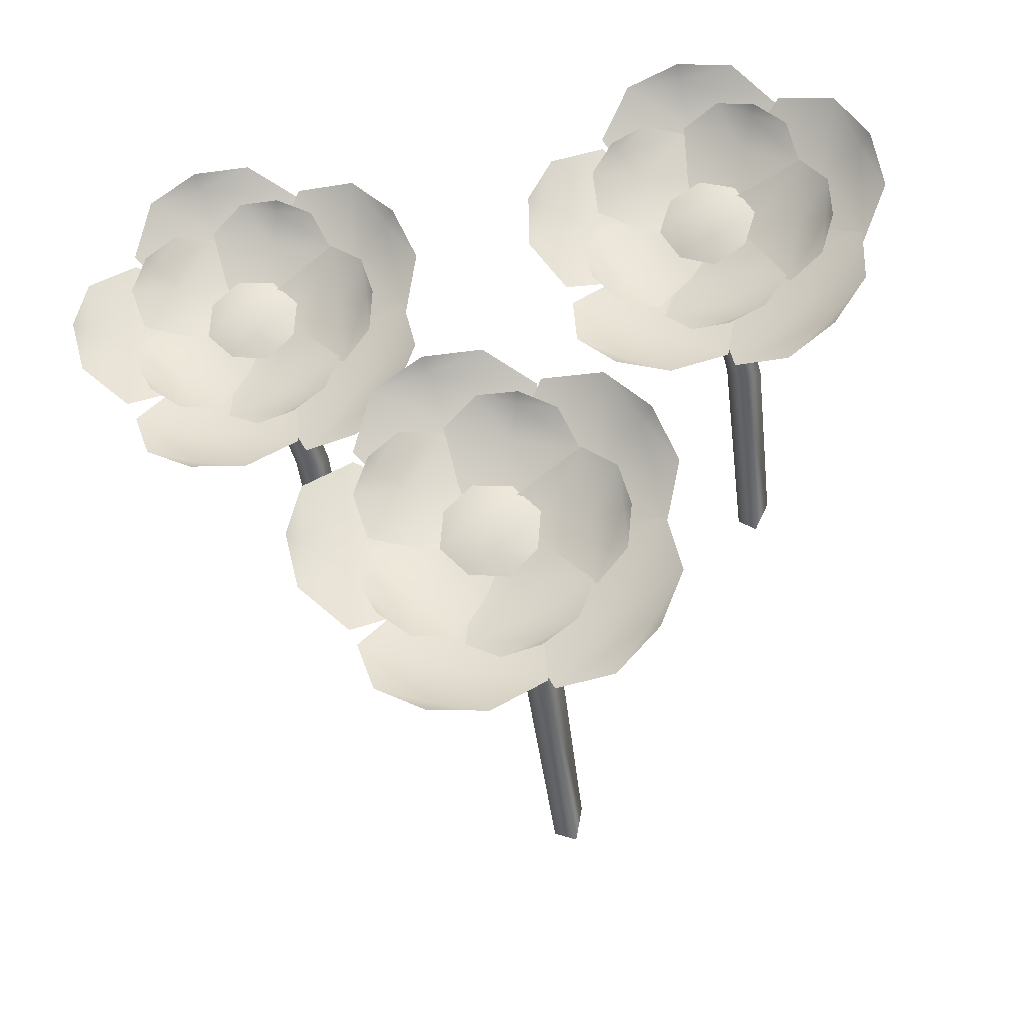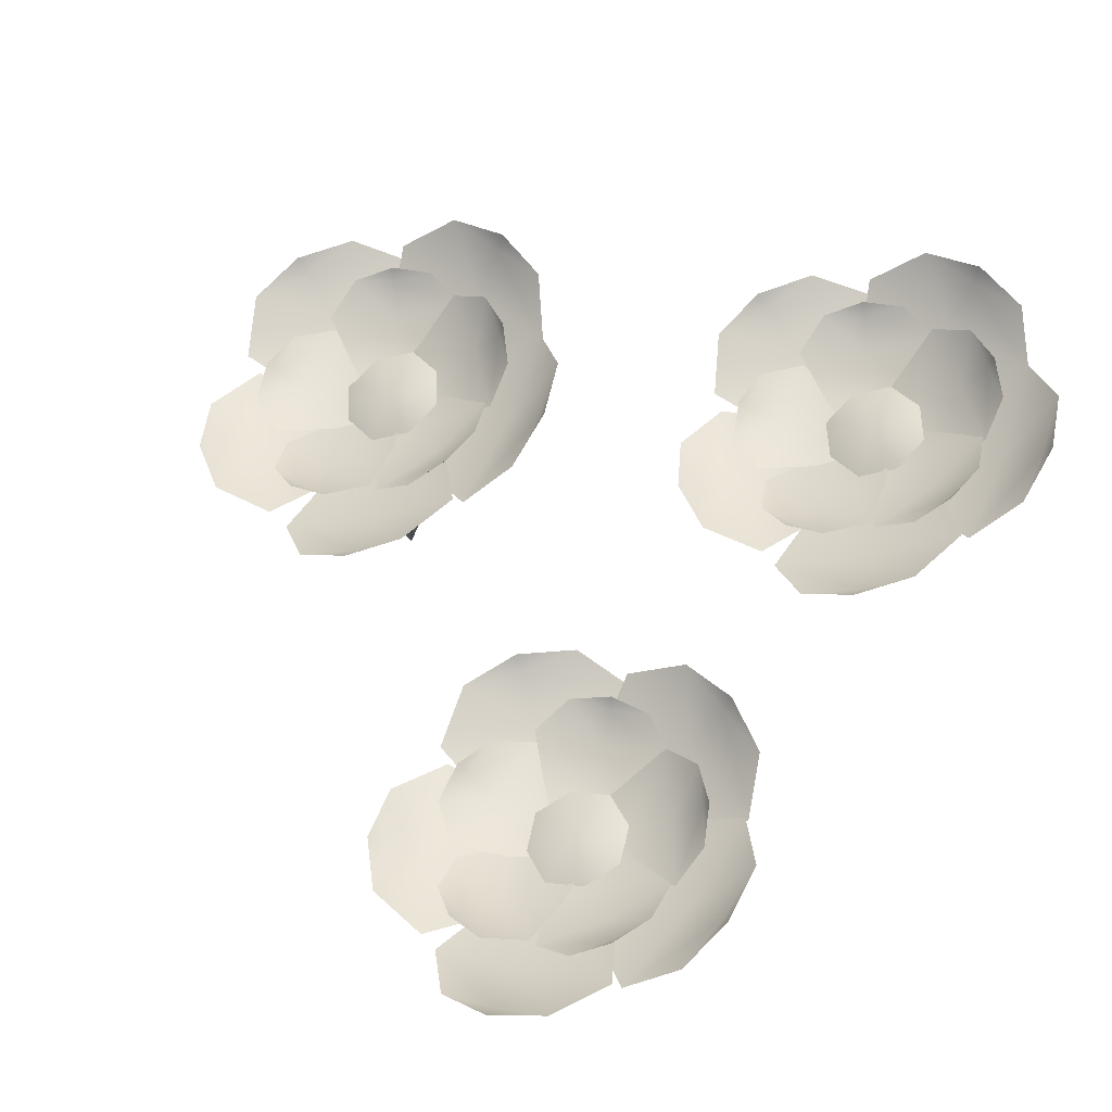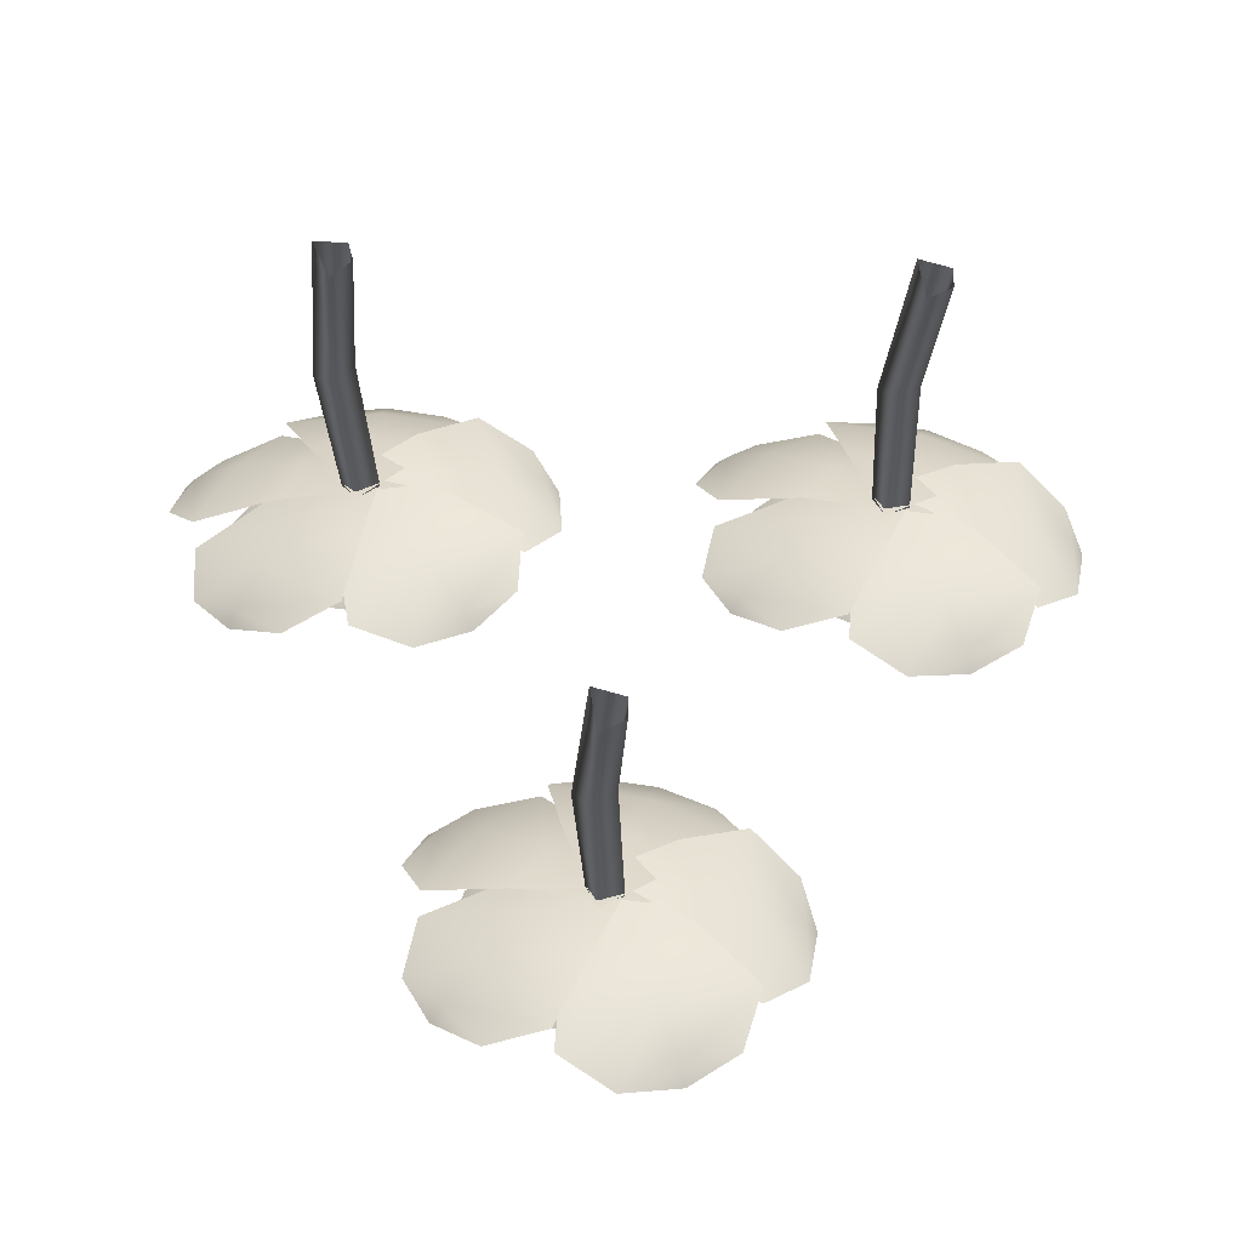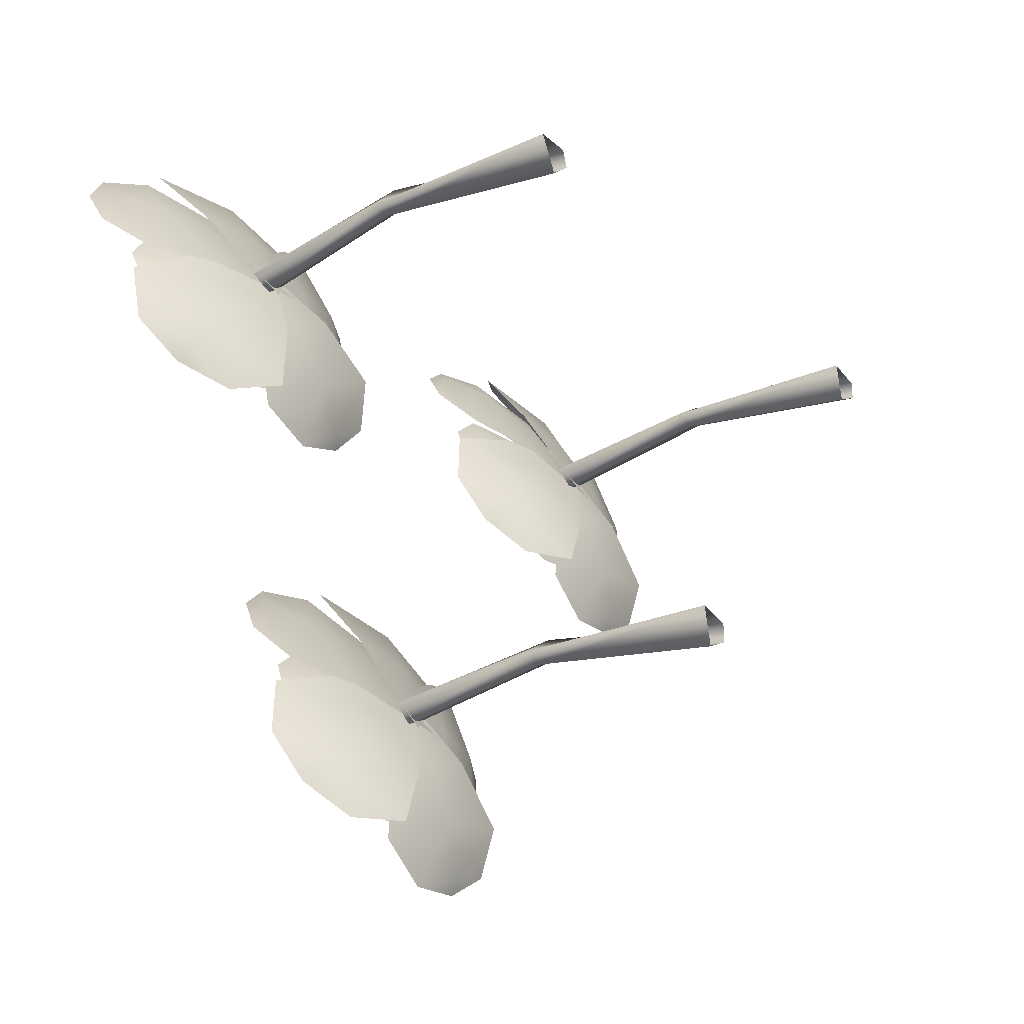
<metadata>
{"format":"obj","ext":"obj","renderer":"f3d","projection":"perspective","resolution":1024,"background":"white","views":[{"elev":-46.9,"azim":-167.3,"up":"+Z"},{"elev":70.1,"azim":-51.2,"up":"+Y"},{"elev":-29.1,"azim":1.3,"up":"+Z"},{"elev":-28.5,"azim":-49.1,"up":"+Z"}]}
</metadata>
<code>
o flower1_Plane.001
v -0.6994 0.4186 0.661
v -0.6964 0.4461 0.7294
v -0.7239 0.4907 0.7991
v -0.7648 0.5105 0.8065
v -0.7192 0.4527 0.7551
v -0.7192 0.4037 0.6774
v -0.7364 0.412 0.6462
v -0.772 0.4186 0.6641
v -0.769 0.4461 0.7325
v -0.7321 0.4521 0.7459
v -0.8441 0.4635 0.734
v -0.8368 0.4942 0.7675
v -0.8053 0.5095 0.7924
v -0.7982 0.4348 0.7124
v -0.8009 0.4965 0.7896
v -0.7842 0.4675 0.7708
v -0.7588 0.439 0.7359
v -0.7334 0.451 0.7158
v -0.7353 0.4326 0.6701
v -0.6673 0.4339 0.6978
v -0.6176 0.4887 0.7486
v -0.6177 0.4611 0.7117
v -0.7528 0.4117 0.6753
v -0.7215 0.4812 0.8026
v -0.6798 0.5008 0.8031
v -0.6431 0.5015 0.7807
v -0.7355 0.4471 0.7575
v -0.6481 0.4887 0.7778
v -0.6686 0.4612 0.7605
v -0.7009 0.4356 0.7293
v -0.7097 0.4071 0.6364
v -0.6285 0.4229 0.6014
v -0.6713 0.4083 0.5925
v -0.7646 0.4264 0.7065
v -0.6173 0.4417 0.7167
v -0.5962 0.4428 0.6758
v -0.6037 0.4353 0.6341
v -0.6742 0.429 0.7179
v -0.6128 0.4267 0.6404
v -0.6451 0.415 0.6576
v -0.6923 0.4131 0.6787
v -0.787 0.416 0.6535
v -0.7849 0.4094 0.564
v -0.8119 0.415 0.6009
v -0.7364 0.434 0.7272
v -0.6748 0.3898 0.5997
v -0.7027 0.3944 0.5633
v -0.7439 0.4021 0.5536
v -0.6969 0.3994 0.6527
v -0.7448 0.3962 0.5663
v -0.7451 0.393 0.6046
v -0.7428 0.403 0.6553
v -0.7918 0.4482 0.7264
v -0.8714 0.4659 0.689
v -0.8454 0.4708 0.7268
v -0.7054 0.4254 0.7083
v -0.8148 0.398 0.6119
v -0.853 0.4223 0.6202
v -0.8708 0.447 0.6505
v -0.7716 0.4003 0.651
v -0.8625 0.4386 0.658
v -0.8306 0.4255 0.6749
v -0.7819 0.4198 0.6915
v -0.6812 0.4323 0.6944
v -0.7872 0.4323 0.699
v -0.7344 0.4424 0.6927
v -0.7046 0 0.6897
v -0.7336 0.4182 0.7104
v -0.7363 0 0.6917
v -0.7532 0.4182 0.6924
v -0.7192 0 0.6527
v -0.7352 0.4182 0.6728
v -0.6996 0 0.6707
v -0.7156 0.4182 0.6908
v -0.733 0.2091 0.7248
v -0.7596 0.2091 0.6927
v -0.741 0.2091 0.6875
v -0.7214 0.2091 0.7055
v -0.6298 0.4857 0.8143
v -0.668 0.5227 0.8526
v -0.6663 0.4368 0.7581
v -0.7356 0.3777 0.6642
v -0.8281 0.4857 0.8228
v -0.7868 0.5227 0.8578
v -0.7269 0.5332 0.8649
v -0.7966 0.4368 0.7637
v -0.7272 0.5143 0.8586
v -0.7287 0.4718 0.8242
v -0.7313 0.4299 0.7637
v -0.6505 0.4044 0.6507
v -0.5393 0.4624 0.6753
v -0.5735 0.4282 0.631
v -0.7752 0.3976 0.6859
v -0.6271 0.4714 0.8172
v -0.5714 0.4882 0.7868
v -0.5433 0.4827 0.7328
v -0.6857 0.4327 0.773
v -0.5549 0.4665 0.7332
v -0.5995 0.4353 0.7276
v -0.6677 0.4114 0.7136
v -0.7527 0.385 0.607
v -0.6763 0.3908 0.5048
v -0.7379 0.3823 0.5255
v -0.7628 0.4173 0.7323
v -0.5749 0.4004 0.6372
v -0.5786 0.4017 0.5717
v -0.6196 0.398 0.5265
v -0.6456 0.3969 0.6804
v -0.6284 0.3876 0.541
v -0.658 0.3772 0.5859
v -0.6999 0.3839 0.646
v -0.8305 0.4147 0.684
v -0.8941 0.4158 0.5731
v -0.8985 0.4259 0.6378
v -0.7121 0.4183 0.7369
v -0.7421 0.3565 0.5372
v -0.8004 0.3742 0.5129
v -0.8544 0.3965 0.5308
v -0.7278 0.3691 0.6179
v -0.8482 0.3869 0.5471
v -0.8219 0.3779 0.5942
v -0.7799 0.3853 0.6543
v -0.775 0.4521 0.7758
v -0.8923 0.5013 0.7876
v -0.8328 0.4971 0.8147
v -0.6908 0.4008 0.6915
v -0.8987 0.4015 0.6537
v -0.9318 0.444 0.6911
v -0.9246 0.4794 0.7405
v -0.8183 0.3893 0.6701
v -0.9115 0.4647 0.7438
v -0.8648 0.4363 0.7416
v -0.7962 0.4142 0.7266
f 13 4 15
f 15 16 11 12
f 16 17 14 11
f 6 14 17
f 3 5 17 16
f 4 3 16 15
f 12 13 15
f 5 6 17
f 26 21 28
f 7 8 19
f 18 9 10
f 66 65 9 18
f 2 18 10
f 1 7 19
f 29 30 27 24
f 28 29 24 25
f 64 66 18 2
f 23 27 30
f 22 20 30 29
f 21 22 29 28
f 25 26 28
f 20 23 30
f 37 32 39
f 40 41 38 35
f 39 40 35 36
f 34 38 41
f 33 31 41 40
f 32 33 40 39
f 36 37 39
f 31 34 41
f 48 43 50
f 51 52 49 46
f 50 51 46 47
f 45 49 52
f 44 42 52 51
f 43 44 51 50
f 47 48 50
f 42 45 52
f 59 54 61
f 62 63 60 57
f 61 62 57 58
f 56 60 63
f 55 53 63 62
f 54 55 62 61
f 58 59 61
f 53 56 63
f 1 19 66 64
f 19 8 65 66
f 75 68 70 76
f 76 70 72 77
f 77 72 74 78
f 78 74 68 75
f 73 78 75 67
f 71 77 78 73
f 69 76 77 71
f 67 75 76 69
f 85 80 87
f 87 88 83 84
f 88 89 86 83
f 82 86 89
f 79 81 89 88
f 80 79 88 87
f 84 85 87
f 81 82 89
f 96 91 98
f 99 100 97 94
f 98 99 94 95
f 93 97 100
f 92 90 100 99
f 91 92 99 98
f 95 96 98
f 90 93 100
f 107 102 109
f 110 111 108 105
f 109 110 105 106
f 104 108 111
f 103 101 111 110
f 102 103 110 109
f 106 107 109
f 101 104 111
f 118 113 120
f 121 122 119 116
f 120 121 116 117
f 115 119 122
f 114 112 122 121
f 113 114 121 120
f 117 118 120
f 112 115 122
f 129 124 131
f 132 133 130 127
f 131 132 127 128
f 126 130 133
f 125 123 133 132
f 124 125 132 131
f 128 129 131
f 123 126 133
o flower1.001_Plane.001
v -0.4665 0.4186 0.2168
v -0.4468 0.4461 0.2823
v -0.4563 0.4907 0.3567
v -0.4941 0.5105 0.374
v -0.4626 0.4527 0.3129
v -0.4817 0.4037 0.2376
v -0.506 0.412 0.2115
v -0.5361 0.4186 0.2377
v -0.5164 0.4461 0.3032
v -0.4773 0.4521 0.3072
v -0.5889 0.4635 0.3232
v -0.5735 0.4942 0.3539
v -0.5369 0.5095 0.3703
v -0.5497 0.4348 0.2909
v -0.5333 0.4965 0.3665
v -0.5216 0.4675 0.3441
v -0.5057 0.439 0.304
v -0.486 0.451 0.2783
v -0.4991 0.4326 0.2344
v -0.4264 0.4339 0.2446
v -0.3657 0.4887 0.2816
v -0.3749 0.4611 0.2459
v -0.5148 0.4117 0.2438
v -0.4531 0.4812 0.3595
v -0.4126 0.5008 0.3497
v -0.3825 0.5015 0.319
v -0.4778 0.4471 0.3192
v -0.3881 0.4887 0.3174
v -0.4122 0.4612 0.3057
v -0.4512 0.4356 0.2834
v -0.4825 0.4071 0.1955
v -0.4125 0.4229 0.1416
v -0.4562 0.4083 0.1435
v -0.5185 0.4264 0.277
v -0.3733 0.4417 0.2506
v -0.3628 0.4428 0.2057
v -0.3804 0.4353 0.1672
v -0.4281 0.429 0.2658
v -0.3877 0.4267 0.1756
v -0.4148 0.415 0.2002
v -0.4553 0.4131 0.2322
v -0.5532 0.416 0.2311
v -0.5732 0.4094 0.1439
v -0.5904 0.415 0.1863
v -0.4861 0.434 0.2901
v -0.4578 0.3898 0.1513
v -0.4938 0.3944 0.1229
v -0.536 0.4021 0.1237
v -0.4661 0.3994 0.2082
v -0.5339 0.3962 0.1362
v -0.5247 0.393 0.1734
v -0.51 0.403 0.2219
v -0.5399 0.4482 0.303
v -0.6263 0.4659 0.2863
v -0.5919 0.4708 0.3165
v -0.4607 0.4254 0.2642
v -0.5904 0.398 0.1976
v -0.6255 0.4223 0.2151
v -0.6353 0.447 0.2488
v -0.539 0.4003 0.2249
v -0.6253 0.4386 0.254
v -0.5902 0.4255 0.2625
v -0.539 0.4198 0.2666
v -0.4406 0.4323 0.2447
v -0.5423 0.4323 0.2753
v -0.4926 0.4424 0.2561
v -0.4645 0 0.2459
v -0.4875 0.4182 0.2731
v -0.4948 0 0.2557
v -0.5109 0.4182 0.2605
v -0.4878 0 0.2136
v -0.4983 0.4182 0.2371
v -0.4644 0 0.2262
v -0.4749 0.4182 0.2497
v -0.4834 0.2091 0.2869
v -0.517 0.2091 0.2623
v -0.5003 0.2091 0.2527
v -0.4769 0.2091 0.2653
v -0.3613 0.4857 0.3483
v -0.3889 0.5227 0.3948
v -0.4106 0.4368 0.3028
v -0.5008 0.3777 0.2288
v -0.5514 0.4857 0.4054
v -0.5028 0.5227 0.429
v -0.443 0.5332 0.4212
v -0.5354 0.4368 0.3403
v -0.4449 0.5143 0.4152
v -0.4548 0.4718 0.3822
v -0.4722 0.4299 0.3242
v -0.4217 0.4044 0.1948
v -0.3079 0.4624 0.1913
v -0.3519 0.4282 0.1567
v -0.5339 0.3976 0.2596
v -0.358 0.4714 0.3504
v -0.3115 0.4882 0.3073
v -0.2976 0.4827 0.248
v -0.4256 0.4327 0.322
v -0.3087 0.4665 0.2513
v -0.3533 0.4353 0.2568
v -0.4228 0.4114 0.26
v -0.5315 0.385 0.1776
v -0.4826 0.3908 0.05971
v -0.5372 0.3823 0.09492
v -0.5104 0.4173 0.3015
v -0.3517 0.4004 0.1631
v -0.3714 0.4017 0.1006
v -0.4223 0.398 0.06681
v -0.4096 0.3969 0.2224
v -0.4272 0.3876 0.08306
v -0.4449 0.3772 0.1338
v -0.4707 0.3839 0.2024
v -0.588 0.4147 0.2714
v -0.6768 0.4158 0.1796
v -0.6652 0.4259 0.2433
v -0.4602 0.4183 0.2935
v -0.5384 0.3565 0.1073
v -0.6009 0.3742 0.09809
v -0.6488 0.3965 0.1288
v -0.5047 0.3691 0.182
v -0.6388 0.3869 0.143
v -0.6016 0.3779 0.1823
v -0.5462 0.3853 0.2301
v -0.5116 0.4521 0.3467
v -0.6224 0.5013 0.387
v -0.558 0.4971 0.3986
v -0.4507 0.4008 0.2442
v -0.6615 0.4015 0.2588
v -0.6844 0.444 0.3032
v -0.6652 0.4794 0.3493
v -0.5795 0.3893 0.2549
v -0.6517 0.4647 0.3493
v -0.607 0.4363 0.3356
v -0.5442 0.4142 0.3042
f 146 137 148
f 148 149 144 145
f 149 150 147 144
f 139 147 150
f 136 138 150 149
f 137 136 149 148
f 145 146 148
f 138 139 150
f 159 154 161
f 140 141 152
f 151 142 143
f 199 198 142 151
f 135 151 143
f 134 140 152
f 162 163 160 157
f 161 162 157 158
f 197 199 151 135
f 156 160 163
f 155 153 163 162
f 154 155 162 161
f 158 159 161
f 153 156 163
f 170 165 172
f 173 174 171 168
f 172 173 168 169
f 167 171 174
f 166 164 174 173
f 165 166 173 172
f 169 170 172
f 164 167 174
f 181 176 183
f 184 185 182 179
f 183 184 179 180
f 178 182 185
f 177 175 185 184
f 176 177 184 183
f 180 181 183
f 175 178 185
f 192 187 194
f 195 196 193 190
f 194 195 190 191
f 189 193 196
f 188 186 196 195
f 187 188 195 194
f 191 192 194
f 186 189 196
f 134 152 199 197
f 152 141 198 199
f 208 201 203 209
f 209 203 205 210
f 210 205 207 211
f 211 207 201 208
f 206 211 208 200
f 204 210 211 206
f 202 209 210 204
f 200 208 209 202
f 218 213 220
f 220 221 216 217
f 221 222 219 216
f 215 219 222
f 212 214 222 221
f 213 212 221 220
f 217 218 220
f 214 215 222
f 229 224 231
f 232 233 230 227
f 231 232 227 228
f 226 230 233
f 225 223 233 232
f 224 225 232 231
f 228 229 231
f 223 226 233
f 240 235 242
f 243 244 241 238
f 242 243 238 239
f 237 241 244
f 236 234 244 243
f 235 236 243 242
f 239 240 242
f 234 237 244
f 251 246 253
f 254 255 252 249
f 253 254 249 250
f 248 252 255
f 247 245 255 254
f 246 247 254 253
f 250 251 253
f 245 248 255
f 262 257 264
f 265 266 263 260
f 264 265 260 261
f 259 263 266
f 258 256 266 265
f 257 258 265 264
f 261 262 264
f 256 259 266
o flower1.002_Plane.001
v -0.1896 0.4186 0.6249
v -0.1684 0.4461 0.69
v -0.176 0.4907 0.7645
v -0.2134 0.5105 0.7827
v -0.1834 0.4527 0.7209
v -0.2043 0.4037 0.6461
v -0.2292 0.412 0.6206
v -0.2587 0.4186 0.6475
v -0.2374 0.4461 0.7126
v -0.1982 0.4521 0.7155
v -0.3094 0.4635 0.7343
v -0.2933 0.4942 0.7646
v -0.2562 0.5095 0.78
v -0.271 0.4348 0.7011
v -0.2527 0.4965 0.7762
v -0.2417 0.4675 0.7536
v -0.2267 0.439 0.7131
v -0.2076 0.451 0.6869
v -0.2218 0.4326 0.6434
v -0.1488 0.4339 0.6517
v -0.0873 0.4887 0.6873
v -0.09731 0.4611 0.6518
v -0.2372 0.4117 0.6531
v -0.1728 0.4812 0.7673
v -0.1325 0.5008 0.7565
v -0.1032 0.5015 0.7251
v -0.1984 0.4471 0.7276
v -0.1088 0.4887 0.7237
v -0.1332 0.4612 0.7125
v -0.1727 0.4356 0.6911
v -0.2062 0.4071 0.604
v -0.1375 0.4229 0.5484
v -0.1811 0.4083 0.5514
v -0.2402 0.4264 0.6863
v -0.09561 0.4417 0.6564
v -0.08626 0.4428 0.6113
v -0.1047 0.4353 0.5733
v -0.15 0.429 0.673
v -0.1118 0.4267 0.5818
v -0.1383 0.415 0.6071
v -0.1781 0.4131 0.6401
v -0.276 0.416 0.6413
v -0.2981 0.4094 0.5546
v -0.3142 0.415 0.5974
v -0.2075 0.434 0.6987
v -0.1825 0.3898 0.5592
v -0.2192 0.3944 0.5317
v -0.2614 0.4021 0.5335
v -0.1895 0.3994 0.6163
v -0.2589 0.3962 0.546
v -0.2488 0.393 0.5829
v -0.233 0.403 0.6311
v -0.2609 0.4482 0.7129
v -0.3477 0.4659 0.6983
v -0.3125 0.4708 0.7276
v -0.1826 0.4254 0.6721
v -0.314 0.398 0.6088
v -0.3486 0.4223 0.6271
v -0.3576 0.447 0.661
v -0.2619 0.4003 0.6348
v -0.3475 0.4386 0.666
v -0.3122 0.4255 0.6737
v -0.2609 0.4198 0.6765
v -0.1631 0.4323 0.6522
v -0.264 0.4323 0.6852
v -0.2148 0.4424 0.6649
v -0.1869 0 0.654
v -0.2093 0.4182 0.6817
v -0.217 0 0.6645
v -0.233 0.4182 0.6697
v -0.211 0 0.6223
v -0.221 0.4182 0.646
v -0.1873 0 0.6343
v -0.1973 0.4182 0.658
v -0.2048 0.2091 0.6954
v -0.239 0.2091 0.6717
v -0.2225 0.2091 0.6617
v -0.1988 0.2091 0.6737
v -0.0813 0.4857 0.7538
v -0.1077 0.5227 0.801
v -0.1316 0.4368 0.7095
v -0.2236 0.3777 0.6378
v -0.2699 0.4857 0.8155
v -0.2207 0.5227 0.838
v -0.1612 0.5332 0.8287
v -0.2555 0.4368 0.7501
v -0.1632 0.5143 0.8227
v -0.1739 0.4718 0.79
v -0.1927 0.4299 0.7324
v -0.1453 0.4044 0.6018
v -0.03165 0.4624 0.5956
v -0.07653 0.4282 0.5621
v -0.2559 0.3976 0.6693
v -0.07789 0.4714 0.7558
v -0.03246 0.4882 0.7116
v -0.01996 0.4827 0.6521
v -0.1462 0.4327 0.7291
v -0.03101 0.4665 0.6556
v -0.07549 0.4353 0.6622
v -0.1449 0.4114 0.6671
v -0.2555 0.385 0.5873
v -0.2095 0.3908 0.4683
v -0.2633 0.3823 0.5048
v -0.2315 0.4173 0.7107
v -0.07619 0.4004 0.5685
v -0.09739 0.4017 0.5064
v -0.149 0.398 0.4739
v -0.1326 0.3969 0.6292
v -0.1536 0.3876 0.4903
v -0.17 0.3772 0.5414
v -0.1942 0.3839 0.6106
v -0.3097 0.4147 0.6824
v -0.4008 0.4158 0.5928
v -0.3876 0.4259 0.6563
v -0.1814 0.4183 0.7015
v -0.2642 0.3565 0.5172
v -0.3268 0.3742 0.5095
v -0.374 0.3965 0.5413
v -0.2286 0.3691 0.5911
v -0.3636 0.3869 0.5554
v -0.3256 0.3779 0.5937
v -0.269 0.3853 0.6402
v -0.2315 0.4521 0.7559
v -0.3413 0.5013 0.7988
v -0.2767 0.4971 0.8089
v -0.1732 0.4008 0.652
v -0.3835 0.4015 0.6717
v -0.4053 0.444 0.7166
v -0.3851 0.4794 0.7622
v -0.3017 0.3893 0.6658
v -0.3716 0.4647 0.7619
v -0.3272 0.4363 0.7471
v -0.2652 0.4142 0.7142
f 279 270 281
f 281 282 277 278
f 282 283 280 277
f 272 280 283
f 269 271 283 282
f 270 269 282 281
f 278 279 281
f 271 272 283
f 292 287 294
f 273 274 285
f 284 275 276
f 332 331 275 284
f 268 284 276
f 267 273 285
f 295 296 293 290
f 294 295 290 291
f 330 332 284 268
f 289 293 296
f 288 286 296 295
f 287 288 295 294
f 291 292 294
f 286 289 296
f 303 298 305
f 306 307 304 301
f 305 306 301 302
f 300 304 307
f 299 297 307 306
f 298 299 306 305
f 302 303 305
f 297 300 307
f 314 309 316
f 317 318 315 312
f 316 317 312 313
f 311 315 318
f 310 308 318 317
f 309 310 317 316
f 313 314 316
f 308 311 318
f 325 320 327
f 328 329 326 323
f 327 328 323 324
f 322 326 329
f 321 319 329 328
f 320 321 328 327
f 324 325 327
f 319 322 329
f 267 285 332 330
f 285 274 331 332
f 341 334 336 342
f 342 336 338 343
f 343 338 340 344
f 344 340 334 341
f 339 344 341 333
f 337 343 344 339
f 335 342 343 337
f 333 341 342 335
f 351 346 353
f 353 354 349 350
f 354 355 352 349
f 348 352 355
f 345 347 355 354
f 346 345 354 353
f 350 351 353
f 347 348 355
f 362 357 364
f 365 366 363 360
f 364 365 360 361
f 359 363 366
f 358 356 366 365
f 357 358 365 364
f 361 362 364
f 356 359 366
f 373 368 375
f 376 377 374 371
f 375 376 371 372
f 370 374 377
f 369 367 377 376
f 368 369 376 375
f 372 373 375
f 367 370 377
f 384 379 386
f 387 388 385 382
f 386 387 382 383
f 381 385 388
f 380 378 388 387
f 379 380 387 386
f 383 384 386
f 378 381 388
f 395 390 397
f 398 399 396 393
f 397 398 393 394
f 392 396 399
f 391 389 399 398
f 390 391 398 397
f 394 395 397
f 389 392 399

</code>
